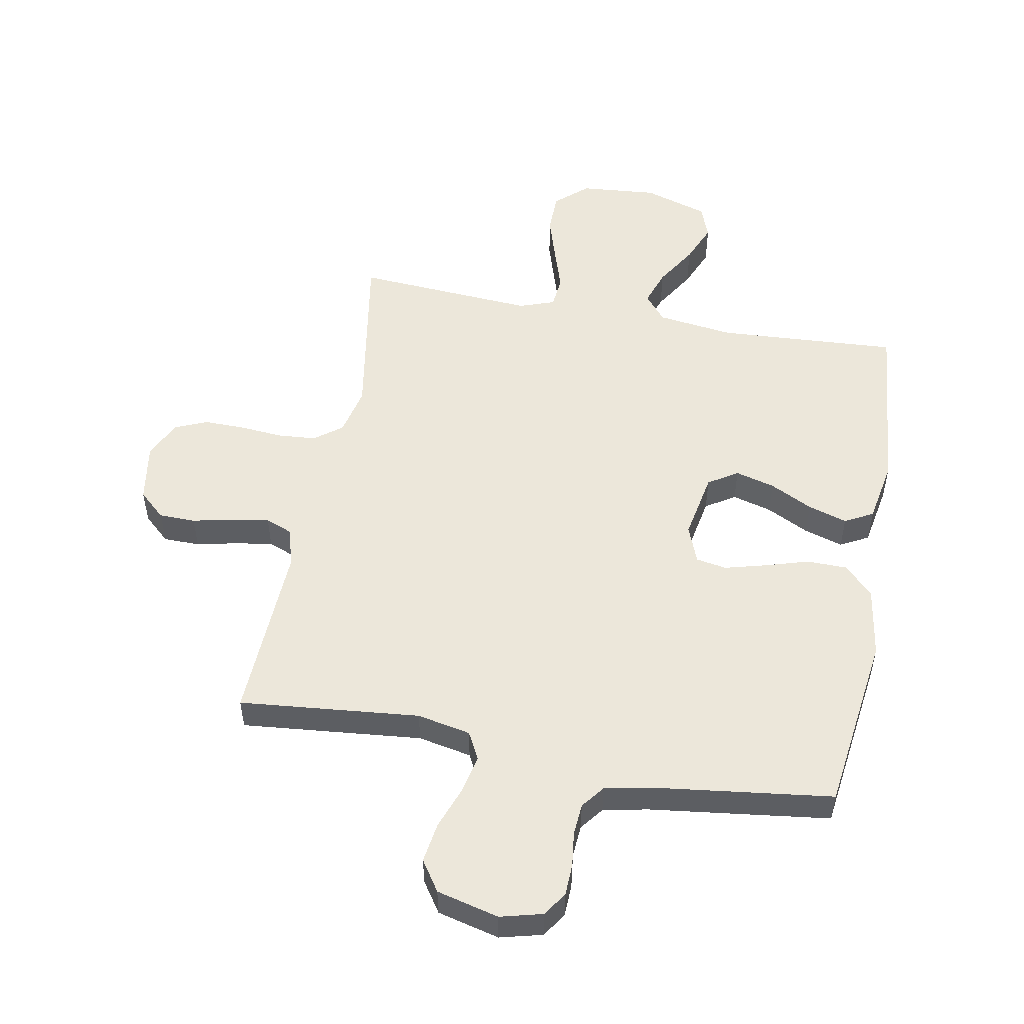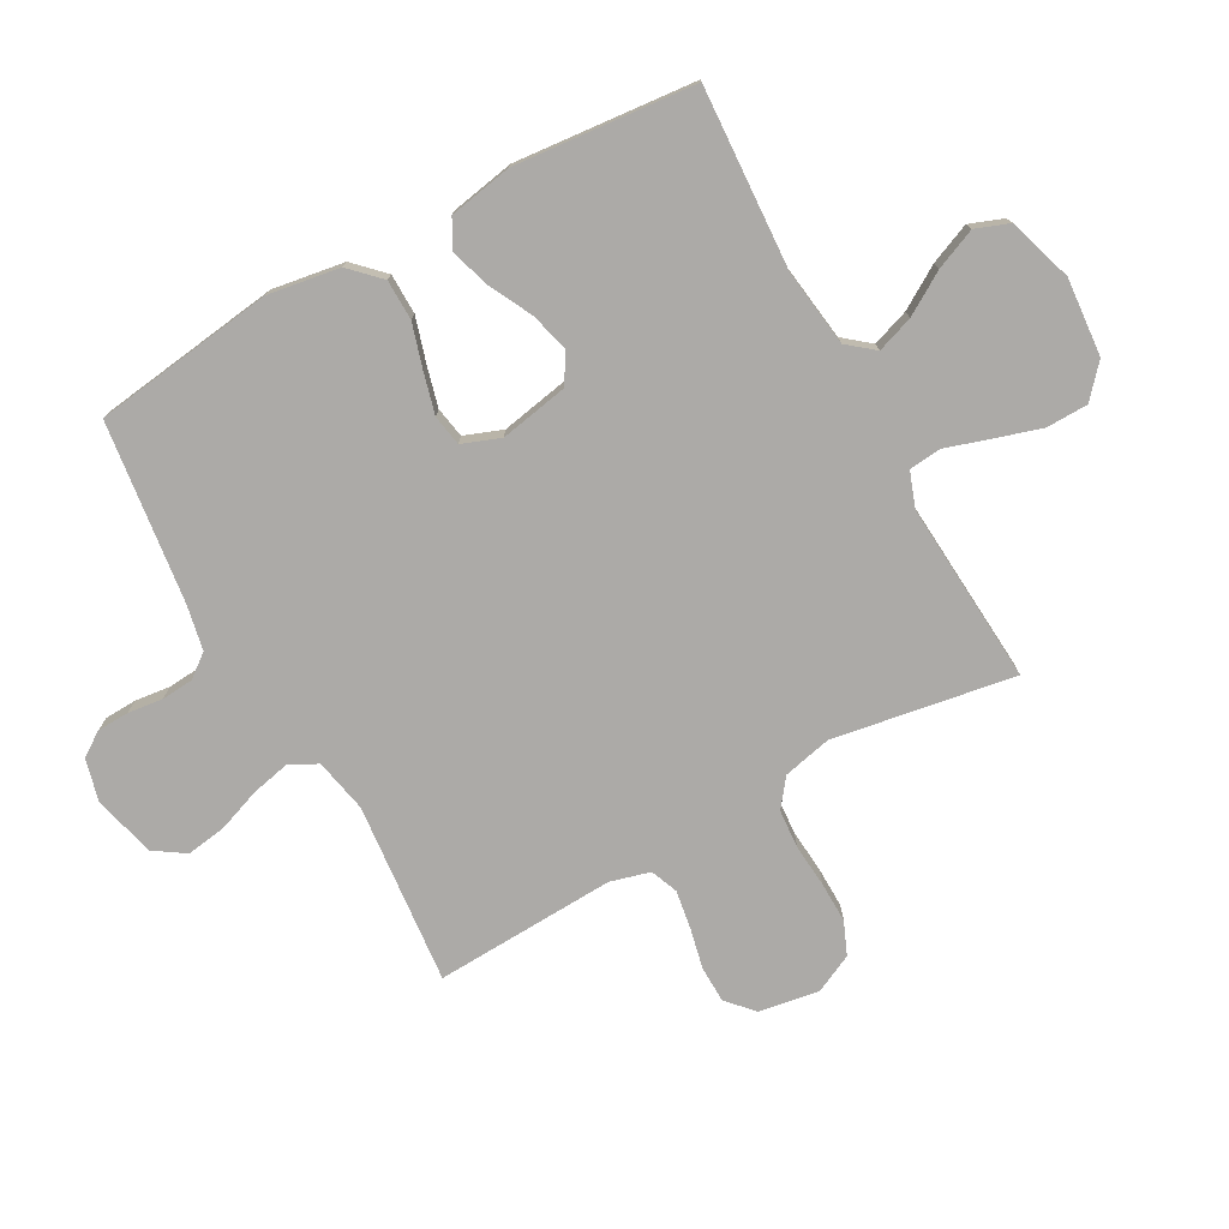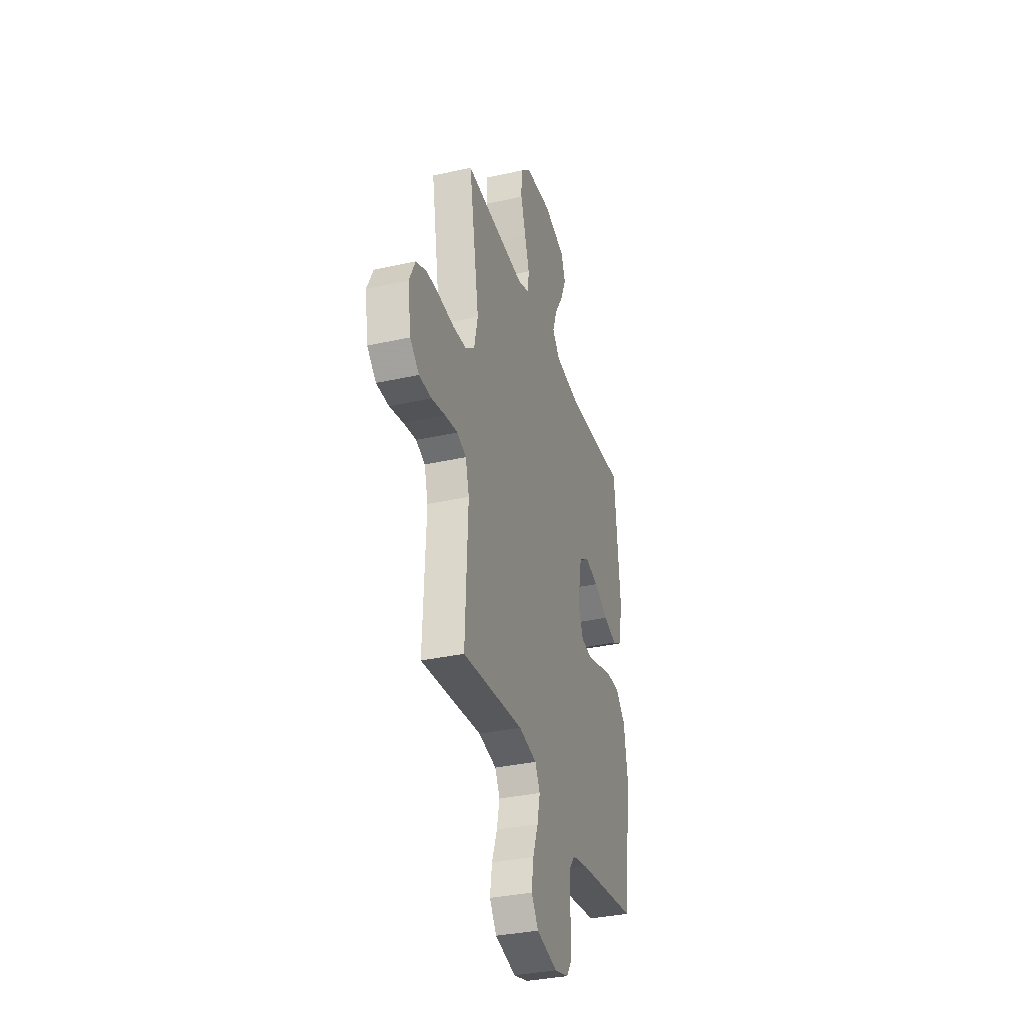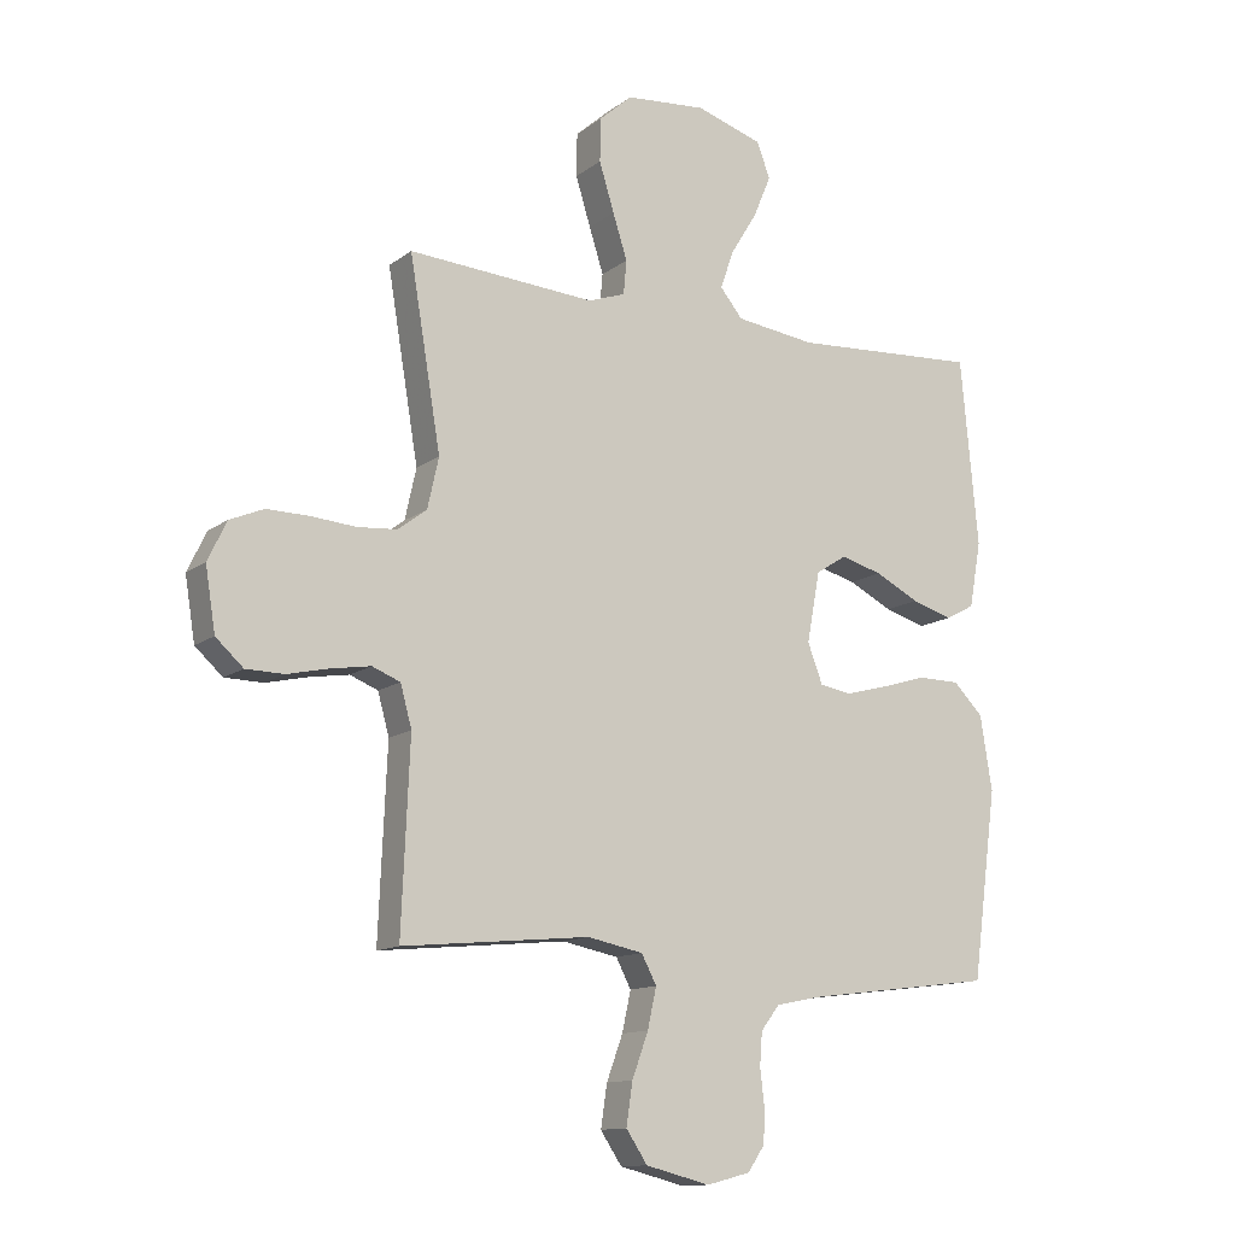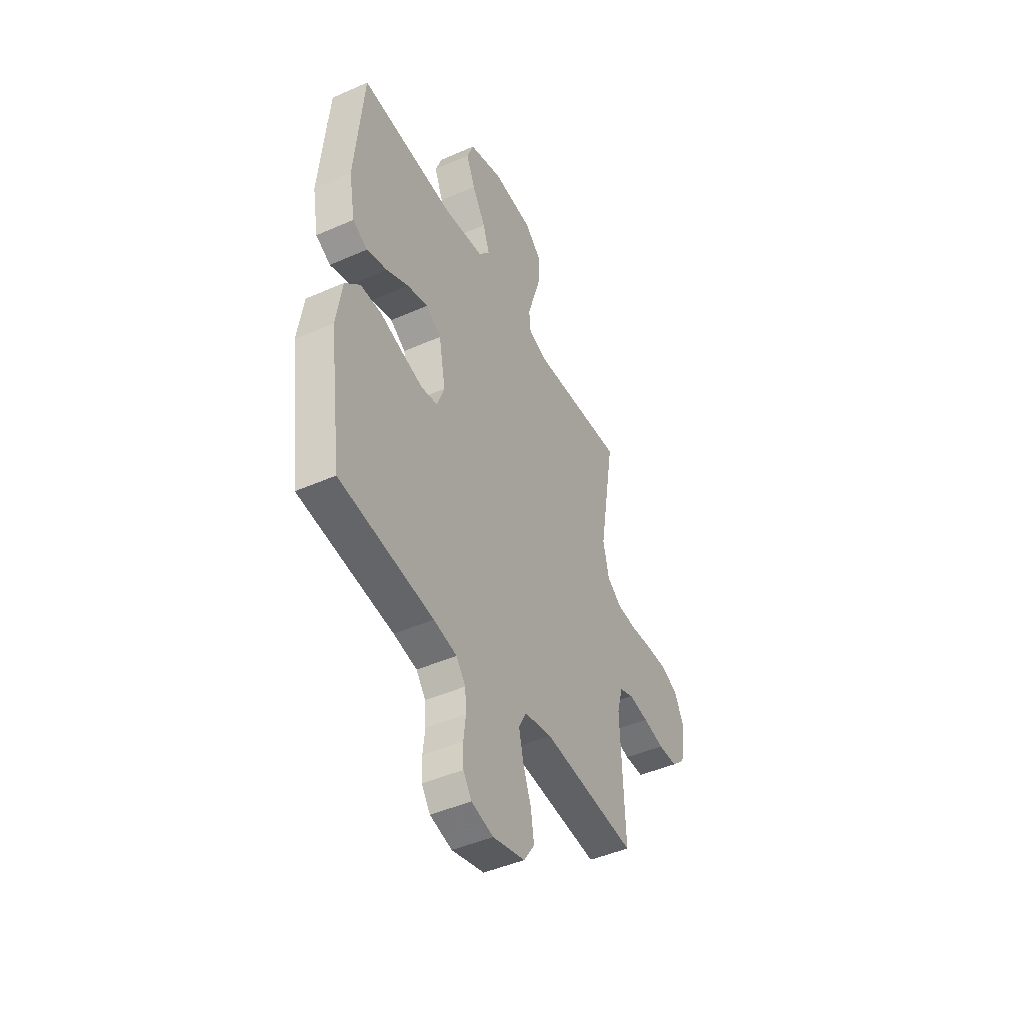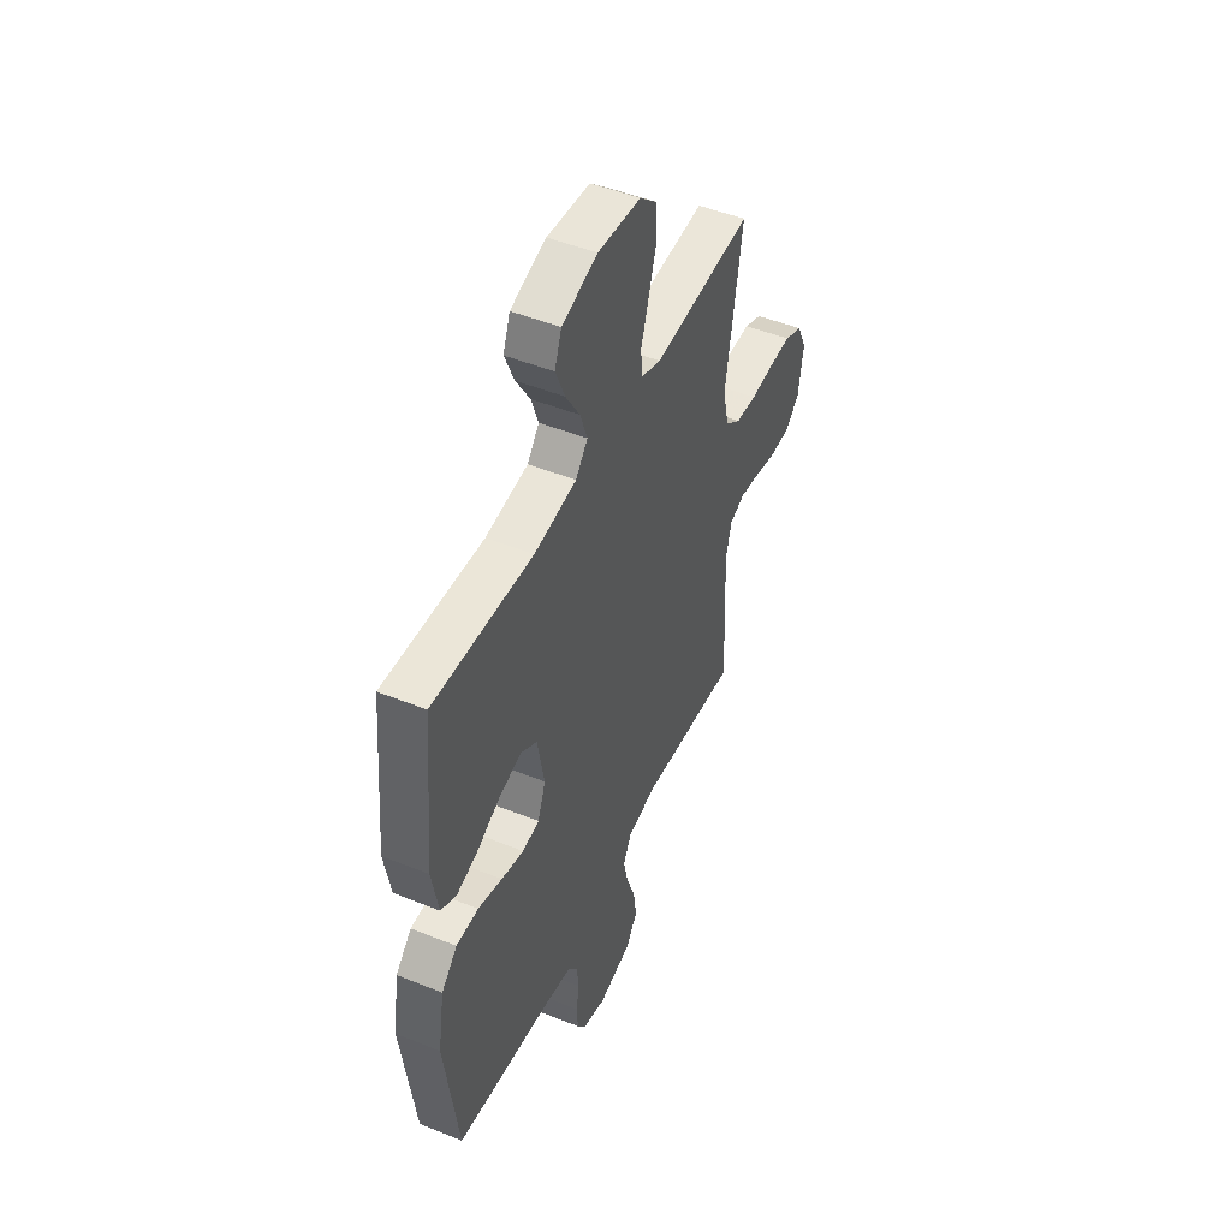
<metadata>
{"format":"obj","ext":"obj","renderer":"f3d","projection":"perspective","resolution":1024,"background":"white","views":[{"elev":52.1,"azim":-169.5,"up":"+Y"},{"elev":-76.1,"azim":-61.0,"up":"+Y"},{"elev":-34.1,"azim":106.8,"up":"+Z"},{"elev":-12.6,"azim":148.6,"up":"+Z"},{"elev":-45.3,"azim":-63.0,"up":"+Z"},{"elev":48.4,"azim":-65.7,"up":"+Z"}]}
</metadata>
<code>
v 0.5 0.07 -0.5
v 0.2 0.07 -0.471
v 0.111 0.07 -0.489
v 0.087 0.07 -0.535
v 0.101 0.07 -0.599
v 0.127 0.07 -0.67
v 0.137 0.07 -0.737
v 0.103 0.07 -0.788
v 0 0.07 -0.814
v -0.07 0.07 -0.796
v -0.097 0.07 -0.756
v -0.099 0.07 -0.703
v -0.092 0.07 -0.645
v -0.096 0.07 -0.592
v -0.126 0.07 -0.553
v -0.2 0.07 -0.538
v -0.5 0.07 -0.5
v -0.54 0.07 -0.2
v -0.521 0.07 -0.081
v -0.473 0.07 -0.033
v -0.406 0.07 -0.032
v -0.333 0.07 -0.054
v -0.265 0.07 -0.072
v -0.214 0.07 -0.063
v -0.19 0.07 0
v -0.211 0.07 0.113
v -0.26 0.07 0.144
v -0.326 0.07 0.126
v -0.397 0.07 0.09
v -0.462 0.07 0.07
v -0.509 0.07 0.095
v -0.528 0.07 0.2
v -0.5 0.07 0.5
v -0.2 0.07 0.482
v -0.072 0.07 0.499
v -0.036 0.07 0.543
v -0.057 0.07 0.604
v -0.1 0.07 0.674
v -0.128 0.07 0.741
v -0.107 0.07 0.797
v 0 0.07 0.831
v 0.129 0.07 0.82
v 0.182 0.07 0.773
v 0.183 0.07 0.704
v 0.159 0.07 0.626
v 0.136 0.07 0.554
v 0.141 0.07 0.5
v 0.2 0.07 0.479
v 0.5 0.07 0.5
v 0.45 0.07 0.2
v 0.468 0.07 0.119
v 0.514 0.07 0.084
v 0.578 0.07 0.079
v 0.649 0.07 0.085
v 0.717 0.07 0.086
v 0.771 0.07 0.063
v 0.801 0.07 0
v 0.785 0.07 -0.1
v 0.741 0.07 -0.14
v 0.68 0.07 -0.141
v 0.613 0.07 -0.126
v 0.55 0.07 -0.116
v 0.505 0.07 -0.134
v 0.487 0.07 -0.2
v 0.5 0 -0.5
v 0.2 0 -0.471
v 0.111 0 -0.489
v 0.087 0 -0.535
v 0.101 0 -0.599
v 0.127 0 -0.67
v 0.137 0 -0.737
v 0.103 0 -0.788
v 0 0 -0.814
v -0.07 0 -0.796
v -0.097 0 -0.756
v -0.099 0 -0.703
v -0.092 0 -0.645
v -0.096 0 -0.592
v -0.126 0 -0.553
v -0.2 0 -0.538
v -0.5 0 -0.5
v -0.54 0 -0.2
v -0.521 0 -0.081
v -0.473 0 -0.033
v -0.406 0 -0.032
v -0.333 0 -0.054
v -0.265 0 -0.072
v -0.214 0 -0.063
v -0.19 0 0
v -0.211 0 0.113
v -0.26 0 0.144
v -0.326 0 0.126
v -0.397 0 0.09
v -0.462 0 0.07
v -0.509 0 0.095
v -0.528 0 0.2
v -0.5 0 0.5
v -0.2 0 0.482
v -0.072 0 0.499
v -0.036 0 0.543
v -0.057 0 0.604
v -0.1 0 0.674
v -0.128 0 0.741
v -0.107 0 0.797
v 0 0 0.831
v 0.129 0 0.82
v 0.182 0 0.773
v 0.183 0 0.704
v 0.159 0 0.626
v 0.136 0 0.554
v 0.141 0 0.5
v 0.2 0 0.479
v 0.5 0 0.5
v 0.45 0 0.2
v 0.468 0 0.119
v 0.514 0 0.084
v 0.578 0 0.079
v 0.649 0 0.085
v 0.717 0 0.086
v 0.771 0 0.063
v 0.801 0 0
v 0.785 0 -0.1
v 0.741 0 -0.14
v 0.68 0 -0.141
v 0.613 0 -0.126
v 0.55 0 -0.116
v 0.505 0 -0.134
v 0.487 0 -0.2
f 58 59 60 61
f 58 61 62
f 57 58 62
f 56 57 62 63
f 53 54 55 56
f 52 53 56 63
f 48 49 50
f 47 48 50 51
f 43 44 45 46
f 41 42 43 46
f 41 46 47
f 40 41 47
f 37 38 39 40
f 36 37 40 47
f 35 36 47 51
f 31 32 33 34
f 28 29 30 31
f 27 28 31 34
f 26 27 34 35
f 19 20 21 22
f 19 22 23
f 16 17 18 19
f 15 16 19 23
f 14 15 23 24
f 10 11 12 13
f 10 13 14
f 9 10 14
f 5 6 7 8
f 4 5 8 9
f 64 1 2
f 64 2 3
f 63 64 3
f 52 63 3
f 51 52 3
f 25 26 35 51
f 25 51 3
f 24 25 3 4
f 4 9 14 24
f 125 124 123 122
f 126 125 122
f 126 122 121
f 127 126 121 120
f 120 119 118 117
f 127 120 117 116
f 114 113 112
f 115 114 112 111
f 110 109 108 107
f 110 107 106 105
f 111 110 105
f 111 105 104
f 104 103 102 101
f 111 104 101 100
f 115 111 100 99
f 98 97 96 95
f 95 94 93 92
f 98 95 92 91
f 99 98 91 90
f 86 85 84 83
f 87 86 83
f 83 82 81 80
f 87 83 80 79
f 88 87 79 78
f 77 76 75 74
f 78 77 74
f 78 74 73
f 72 71 70 69
f 73 72 69 68
f 66 65 128
f 67 66 128
f 67 128 127
f 67 127 116
f 67 116 115
f 115 99 90 89
f 67 115 89
f 68 67 89 88
f 88 78 73 68
f 1 65 66 2
f 2 66 67 3
f 3 67 68 4
f 4 68 69 5
f 5 69 70 6
f 6 70 71 7
f 7 71 72 8
f 8 72 73 9
f 9 73 74 10
f 10 74 75 11
f 11 75 76 12
f 12 76 77 13
f 13 77 78 14
f 14 78 79 15
f 15 79 80 16
f 16 80 81 17
f 17 81 82 18
f 18 82 83 19
f 19 83 84 20
f 20 84 85 21
f 21 85 86 22
f 22 86 87 23
f 23 87 88 24
f 24 88 89 25
f 25 89 90 26
f 26 90 91 27
f 27 91 92 28
f 28 92 93 29
f 29 93 94 30
f 30 94 95 31
f 31 95 96 32
f 32 96 97 33
f 33 97 98 34
f 34 98 99 35
f 35 99 100 36
f 36 100 101 37
f 37 101 102 38
f 38 102 103 39
f 39 103 104 40
f 40 104 105 41
f 41 105 106 42
f 42 106 107 43
f 43 107 108 44
f 44 108 109 45
f 45 109 110 46
f 46 110 111 47
f 47 111 112 48
f 48 112 113 49
f 49 113 114 50
f 50 114 115 51
f 51 115 116 52
f 52 116 117 53
f 53 117 118 54
f 54 118 119 55
f 55 119 120 56
f 56 120 121 57
f 57 121 122 58
f 58 122 123 59
f 59 123 124 60
f 60 124 125 61
f 61 125 126 62
f 62 126 127 63
f 63 127 128 64
f 64 128 65 1

</code>
